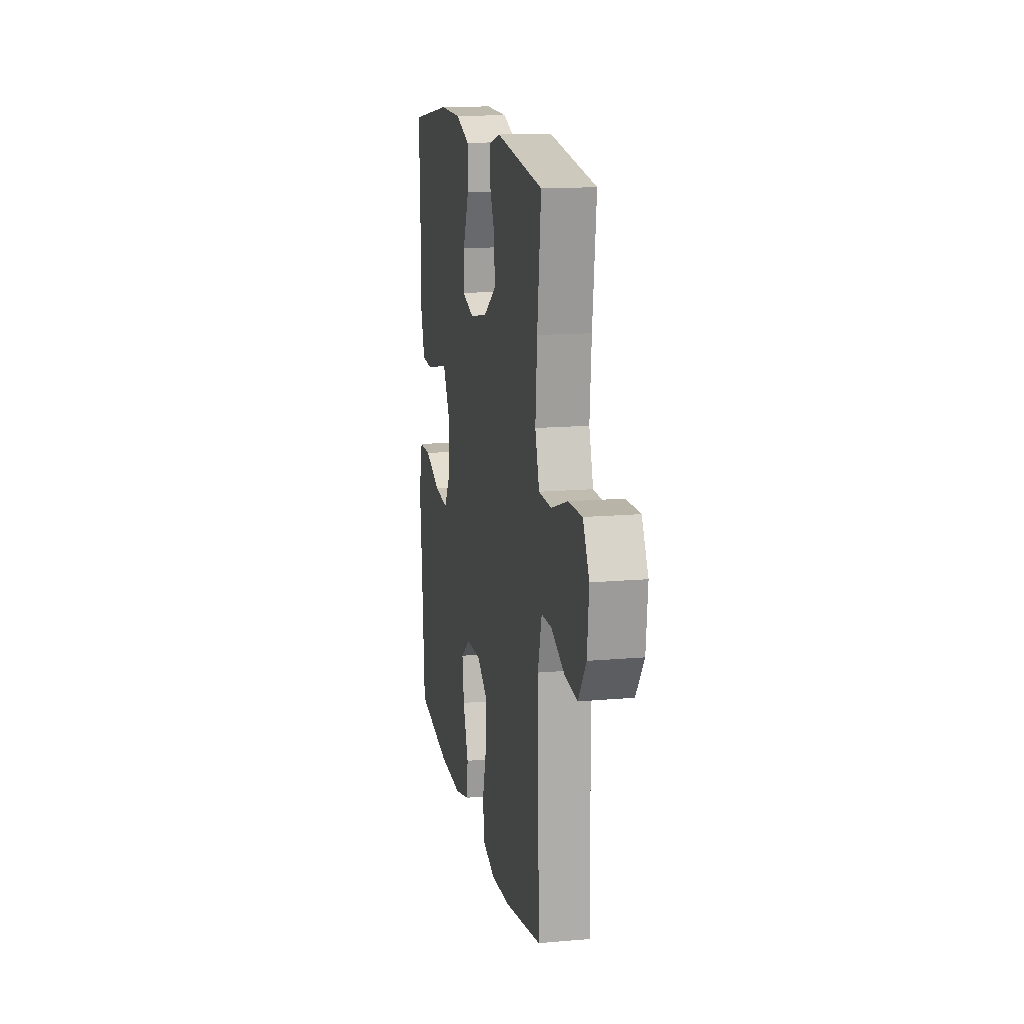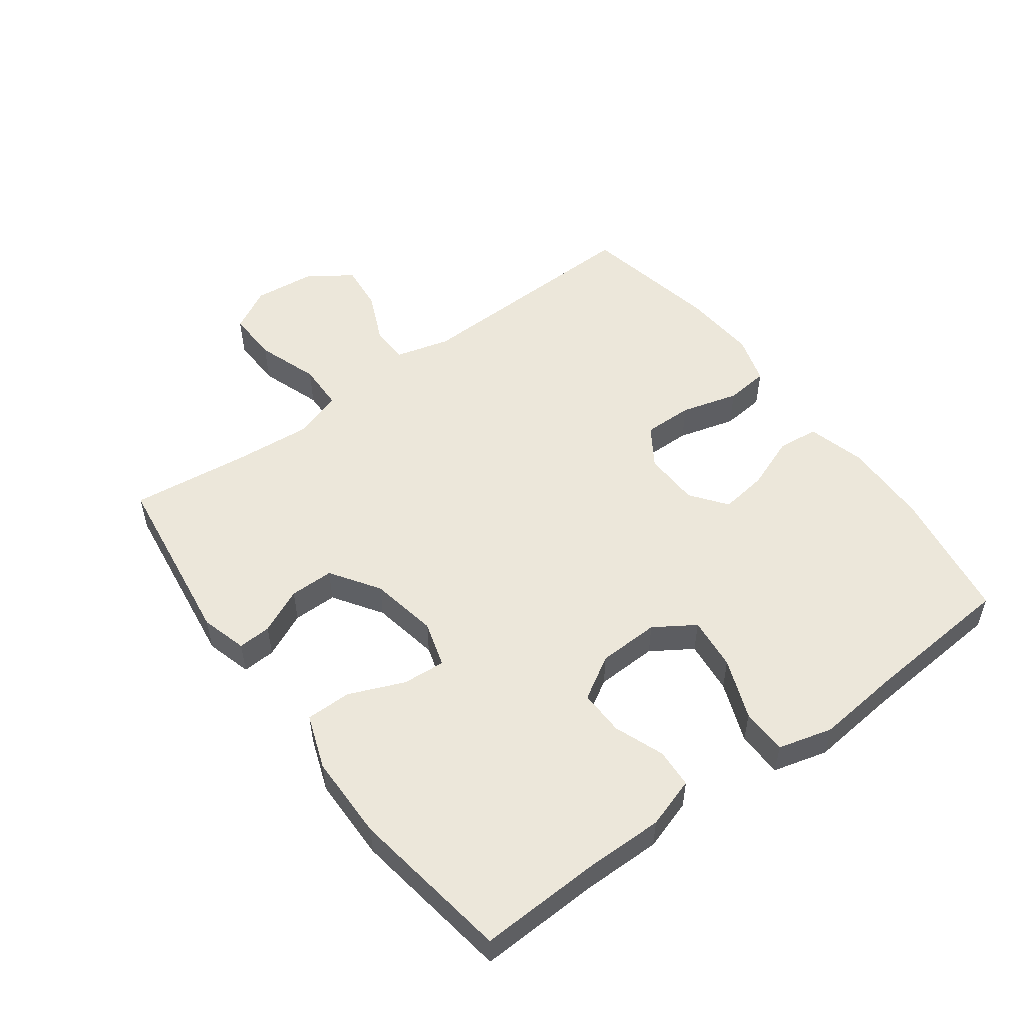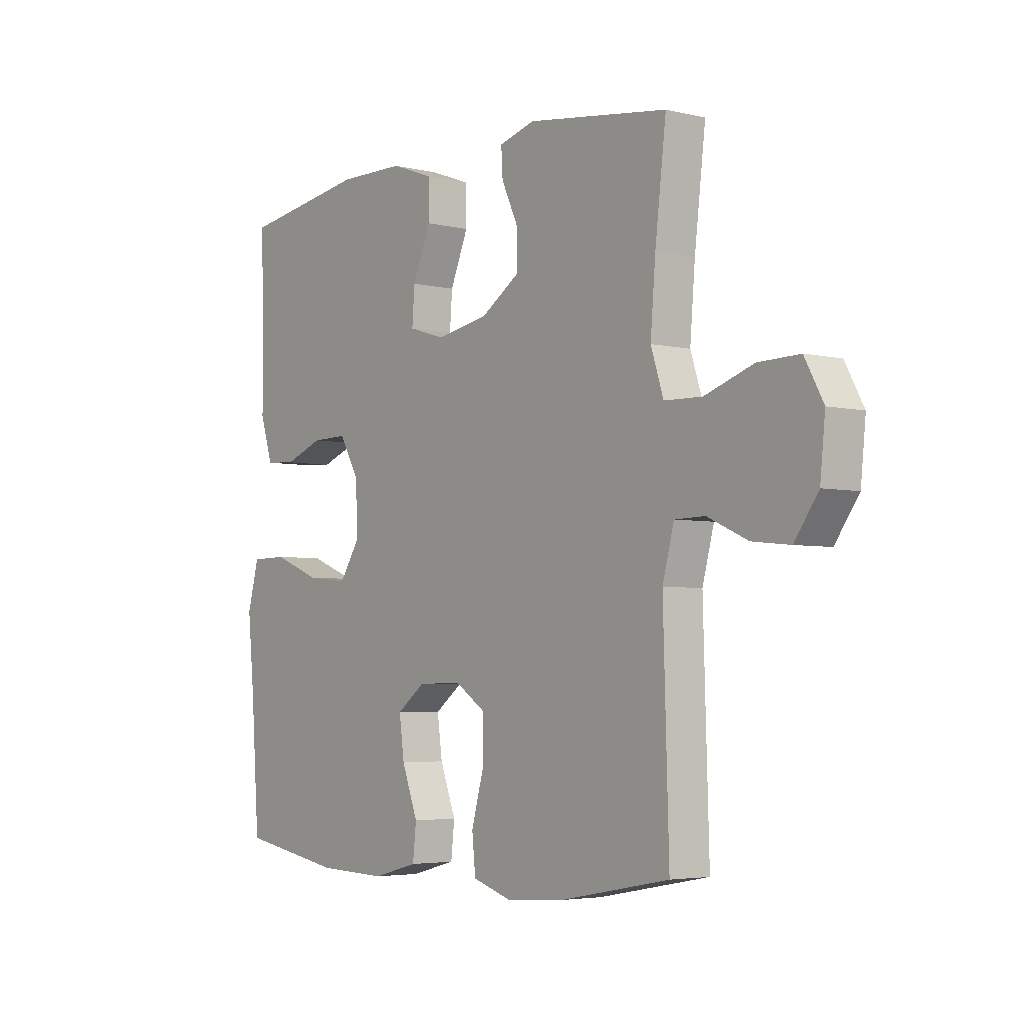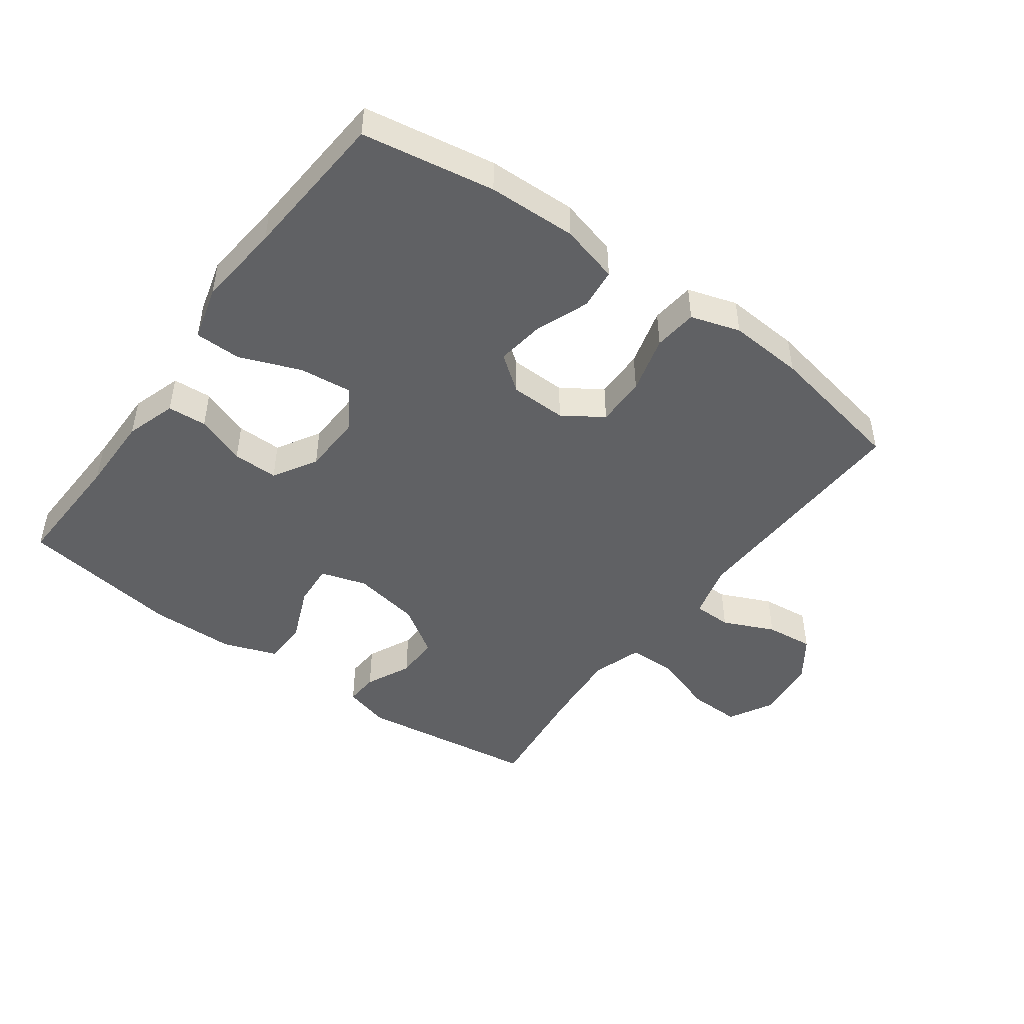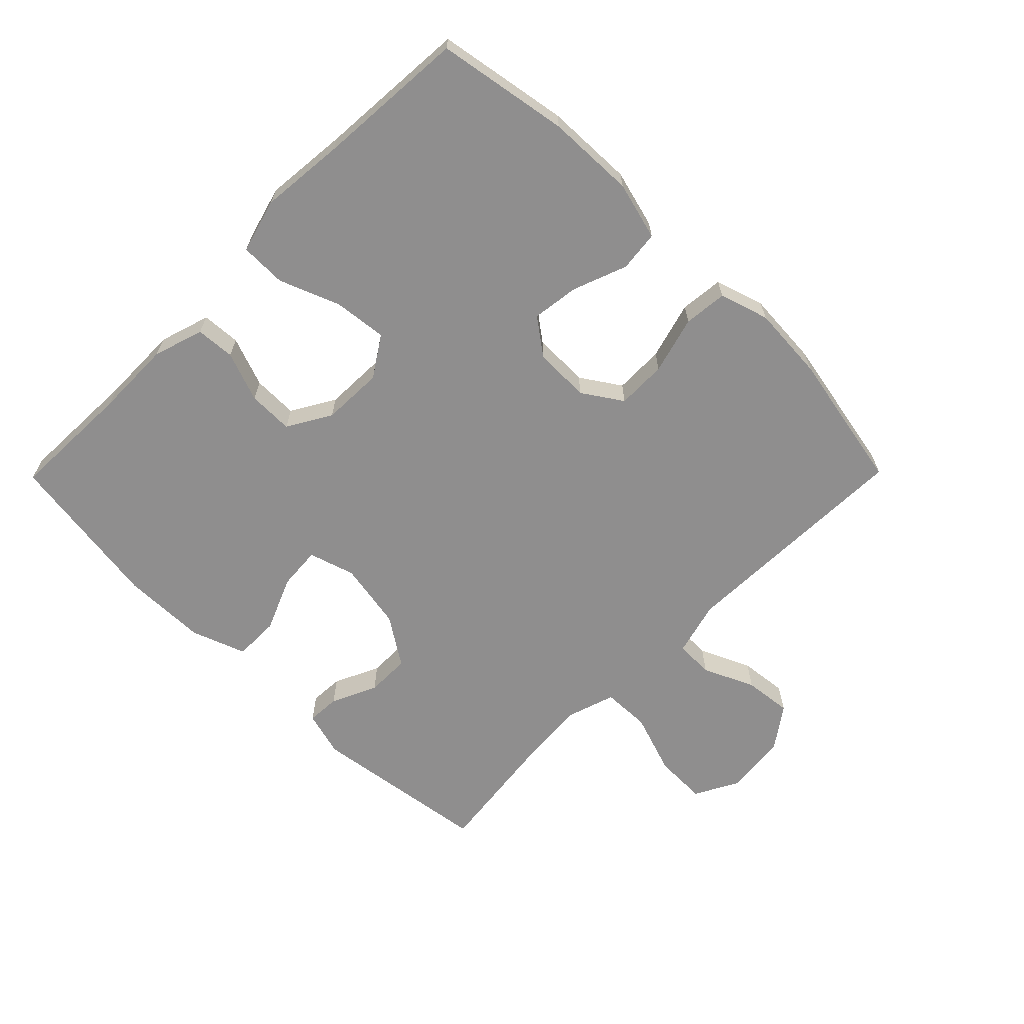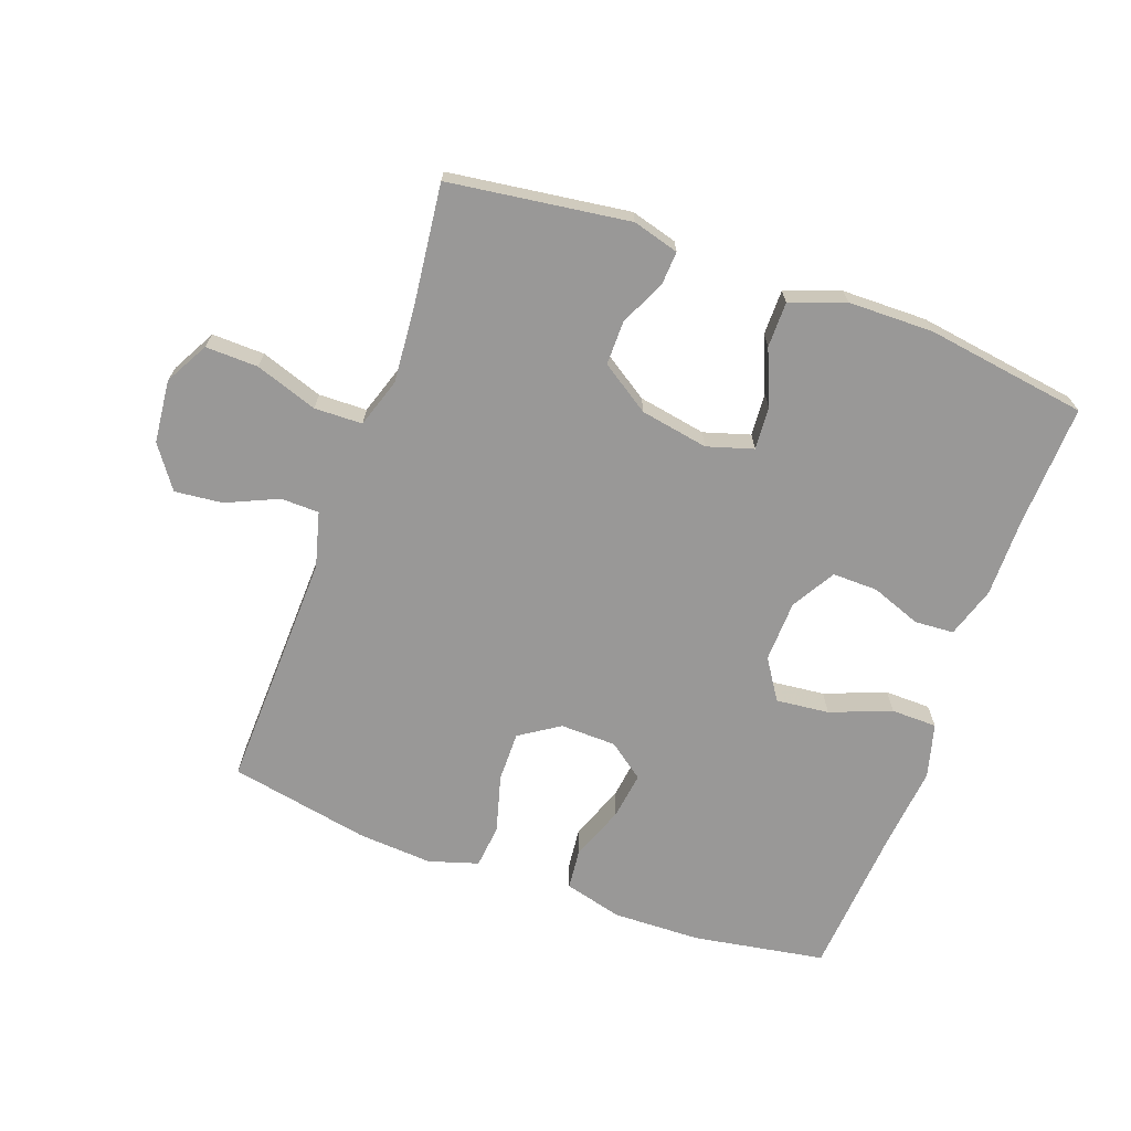
<metadata>
{"format":"obj","ext":"obj","renderer":"f3d","projection":"perspective","resolution":1024,"background":"white","views":[{"elev":14.7,"azim":-100.8,"up":"+Z"},{"elev":52.5,"azim":53.4,"up":"+Y"},{"elev":-4.2,"azim":-127.9,"up":"+Z"},{"elev":-46.8,"azim":143.8,"up":"+Y"},{"elev":-65.0,"azim":135.4,"up":"+Y"},{"elev":-68.7,"azim":-20.0,"up":"+Y"}]}
</metadata>
<code>
v 0.5 0.07 0.5
v 0.493 0.07 0.309
v 0.494 0.07 0.187
v 0.469 0.07 0.108
v 0.408 0.07 0.104
v 0.33 0.07 0.133
v 0.259 0.07 0.134
v 0.219 0.07 0.066
v 0.216 0.07 -0.03
v 0.257 0.07 -0.093
v 0.34 0.07 -0.084
v 0.435 0.07 -0.047
v 0.507 0.07 -0.048
v 0.53 0.07 -0.133
v 0.517 0.07 -0.265
v 0.5 0.07 -0.5
v 0.294 0.07 -0.535
v 0.156 0.07 -0.539
v 0.065 0.07 -0.515
v 0.058 0.07 -0.451
v 0.09 0.07 -0.367
v 0.1 0.07 -0.293
v 0.044 0.07 -0.251
v -0.044 0.07 -0.249
v -0.106 0.07 -0.29
v -0.105 0.07 -0.368
v -0.08 0.07 -0.458
v -0.087 0.07 -0.526
v -0.164 0.07 -0.55
v -0.281 0.07 -0.542
v -0.5 0.07 -0.5
v -0.489 0.07 -0.125
v -0.512 0.07 -0.039
v -0.572 0.07 -0.038
v -0.652 0.07 -0.074
v -0.727 0.07 -0.082
v -0.774 0.07 -0.016
v -0.784 0.07 0.082
v -0.747 0.07 0.15
v -0.665 0.07 0.148
v -0.568 0.07 0.115
v -0.493 0.07 0.117
v -0.468 0.07 0.194
v -0.478 0.07 0.315
v -0.5 0.07 0.5
v -0.219 0.07 0.539
v -0.147 0.07 0.519
v -0.15 0.07 0.467
v -0.183 0.07 0.396
v -0.183 0.07 0.327
v -0.107 0.07 0.277
v -0.001 0.07 0.258
v 0.071 0.07 0.28
v 0.066 0.07 0.347
v 0.03 0.07 0.433
v 0.03 0.07 0.504
v 0.115 0.07 0.535
v 0.248 0.07 0.537
v 0.5 0 0.5
v 0.493 0 0.309
v 0.494 0 0.187
v 0.469 0 0.108
v 0.408 0 0.104
v 0.33 0 0.133
v 0.259 0 0.134
v 0.219 0 0.066
v 0.216 0 -0.03
v 0.257 0 -0.093
v 0.34 0 -0.084
v 0.435 0 -0.047
v 0.507 0 -0.048
v 0.53 0 -0.133
v 0.517 0 -0.265
v 0.5 0 -0.5
v 0.294 0 -0.535
v 0.156 0 -0.539
v 0.065 0 -0.515
v 0.058 0 -0.451
v 0.09 0 -0.367
v 0.1 0 -0.293
v 0.044 0 -0.251
v -0.044 0 -0.249
v -0.106 0 -0.29
v -0.105 0 -0.368
v -0.08 0 -0.458
v -0.087 0 -0.526
v -0.164 0 -0.55
v -0.281 0 -0.542
v -0.5 0 -0.5
v -0.489 0 -0.125
v -0.512 0 -0.039
v -0.572 0 -0.038
v -0.652 0 -0.074
v -0.727 0 -0.082
v -0.774 0 -0.016
v -0.784 0 0.082
v -0.747 0 0.15
v -0.665 0 0.148
v -0.568 0 0.115
v -0.493 0 0.117
v -0.468 0 0.194
v -0.478 0 0.315
v -0.5 0 0.5
v -0.219 0 0.539
v -0.147 0 0.519
v -0.15 0 0.467
v -0.183 0 0.396
v -0.183 0 0.327
v -0.107 0 0.277
v -0.001 0 0.258
v 0.071 0 0.28
v 0.066 0 0.347
v 0.03 0 0.433
v 0.03 0 0.504
v 0.115 0 0.535
v 0.248 0 0.537
f 58 1 2
f 57 58 2
f 56 57 2
f 55 56 2
f 54 55 2
f 4 5 6
f 3 4 6
f 2 3 6
f 54 2 6
f 53 54 6
f 52 53 6 7
f 51 52 7 8
f 47 48 49
f 46 47 49
f 45 46 49
f 44 45 49
f 43 44 49 50
f 42 43 50 51
f 39 40 41
f 38 39 41
f 37 38 41
f 36 37 41
f 35 36 41
f 34 35 41
f 33 34 41 42
f 51 8 9
f 42 51 9
f 33 42 9
f 32 33 9
f 30 31 32
f 29 30 32
f 28 29 32
f 27 28 32
f 26 27 32
f 19 20 21
f 18 19 21
f 17 18 21
f 16 17 21
f 15 16 21
f 15 21 22
f 14 15 22
f 13 14 22
f 12 13 22
f 11 12 22
f 10 11 22 23
f 10 23 24
f 9 10 24
f 32 9 24
f 32 24 25
f 25 26 32
f 60 59 116
f 60 116 115
f 60 115 114
f 60 114 113
f 60 113 112
f 64 63 62
f 64 62 61
f 64 61 60
f 64 60 112
f 64 112 111
f 65 64 111 110
f 66 65 110 109
f 107 106 105
f 107 105 104
f 107 104 103
f 107 103 102
f 108 107 102 101
f 109 108 101 100
f 99 98 97
f 99 97 96
f 99 96 95
f 99 95 94
f 99 94 93
f 99 93 92
f 100 99 92 91
f 67 66 109
f 67 109 100
f 67 100 91
f 67 91 90
f 90 89 88
f 90 88 87
f 90 87 86
f 90 86 85
f 90 85 84
f 79 78 77
f 79 77 76
f 79 76 75
f 79 75 74
f 79 74 73
f 80 79 73
f 80 73 72
f 80 72 71
f 80 71 70
f 80 70 69
f 81 80 69 68
f 82 81 68
f 82 68 67
f 82 67 90
f 83 82 90
f 90 84 83
f 1 59 60 2
f 2 60 61 3
f 3 61 62 4
f 4 62 63 5
f 5 63 64 6
f 6 64 65 7
f 7 65 66 8
f 8 66 67 9
f 9 67 68 10
f 10 68 69 11
f 11 69 70 12
f 12 70 71 13
f 13 71 72 14
f 14 72 73 15
f 15 73 74 16
f 16 74 75 17
f 17 75 76 18
f 18 76 77 19
f 19 77 78 20
f 20 78 79 21
f 21 79 80 22
f 22 80 81 23
f 23 81 82 24
f 24 82 83 25
f 25 83 84 26
f 26 84 85 27
f 27 85 86 28
f 28 86 87 29
f 29 87 88 30
f 30 88 89 31
f 31 89 90 32
f 32 90 91 33
f 33 91 92 34
f 34 92 93 35
f 35 93 94 36
f 36 94 95 37
f 37 95 96 38
f 38 96 97 39
f 39 97 98 40
f 40 98 99 41
f 41 99 100 42
f 42 100 101 43
f 43 101 102 44
f 44 102 103 45
f 45 103 104 46
f 46 104 105 47
f 47 105 106 48
f 48 106 107 49
f 49 107 108 50
f 50 108 109 51
f 51 109 110 52
f 52 110 111 53
f 53 111 112 54
f 54 112 113 55
f 55 113 114 56
f 56 114 115 57
f 57 115 116 58
f 58 116 59 1

</code>
